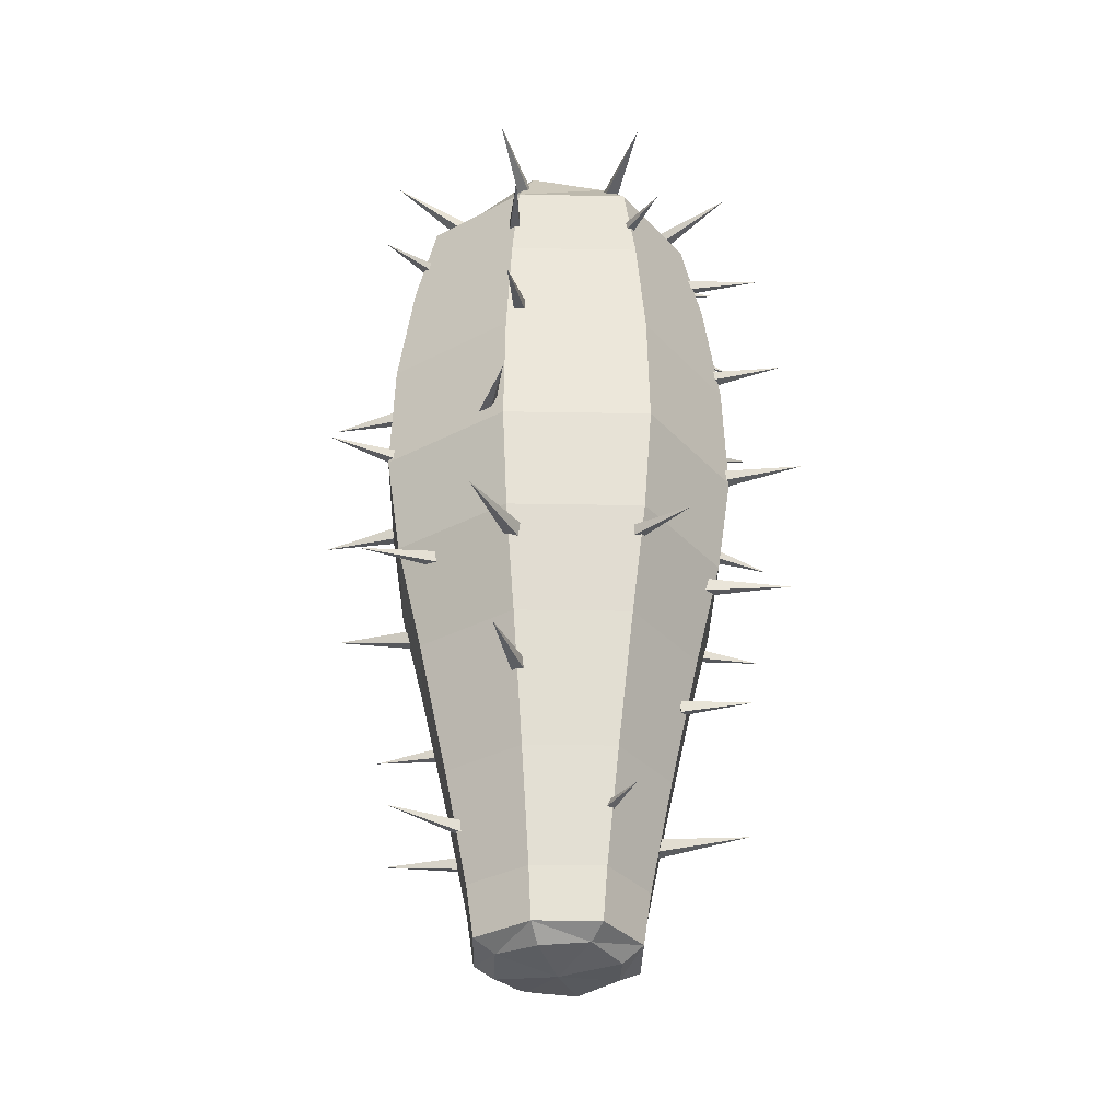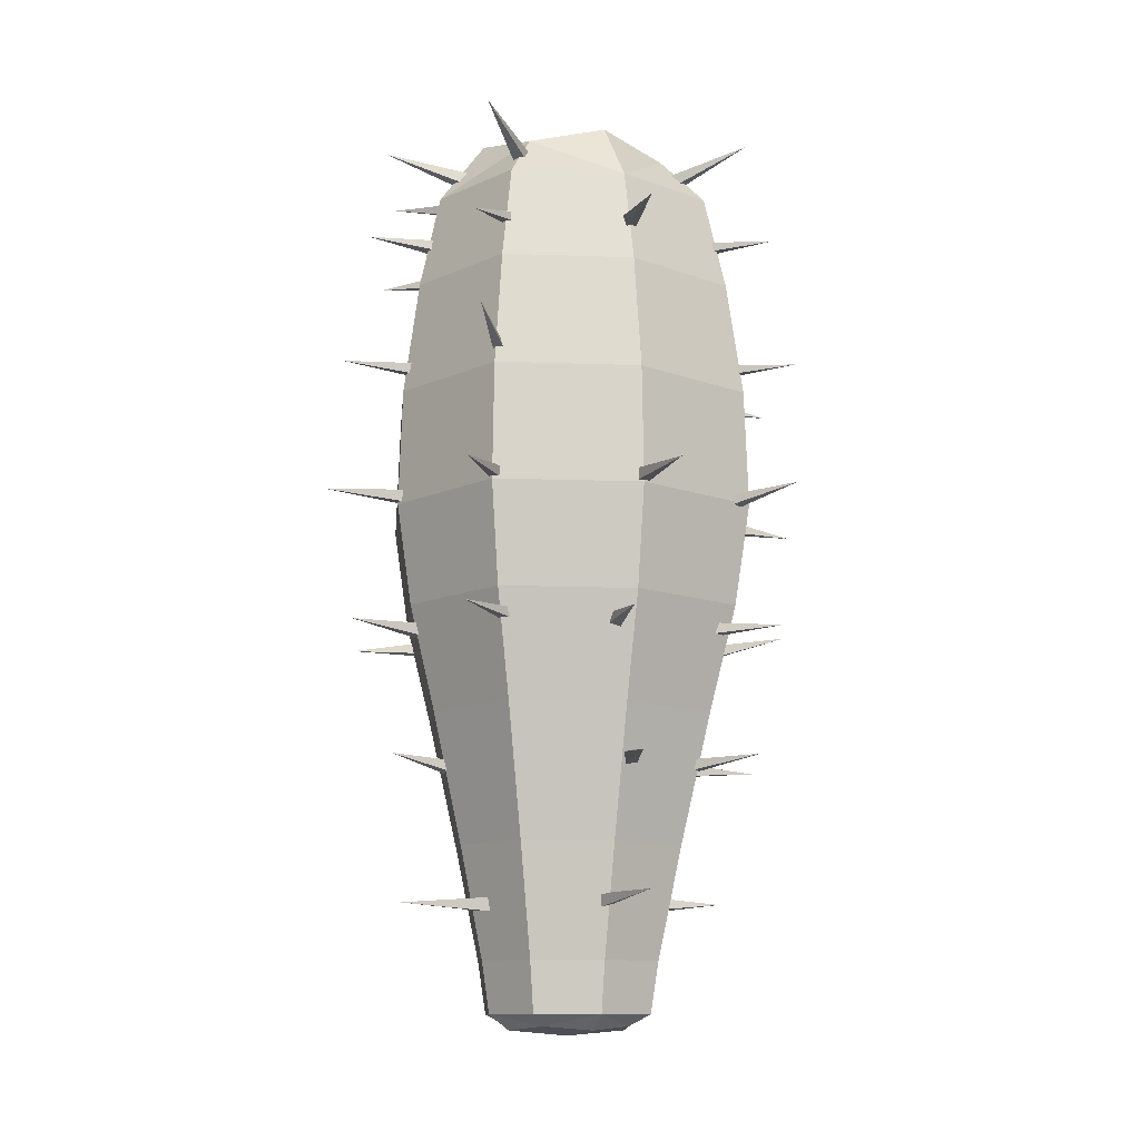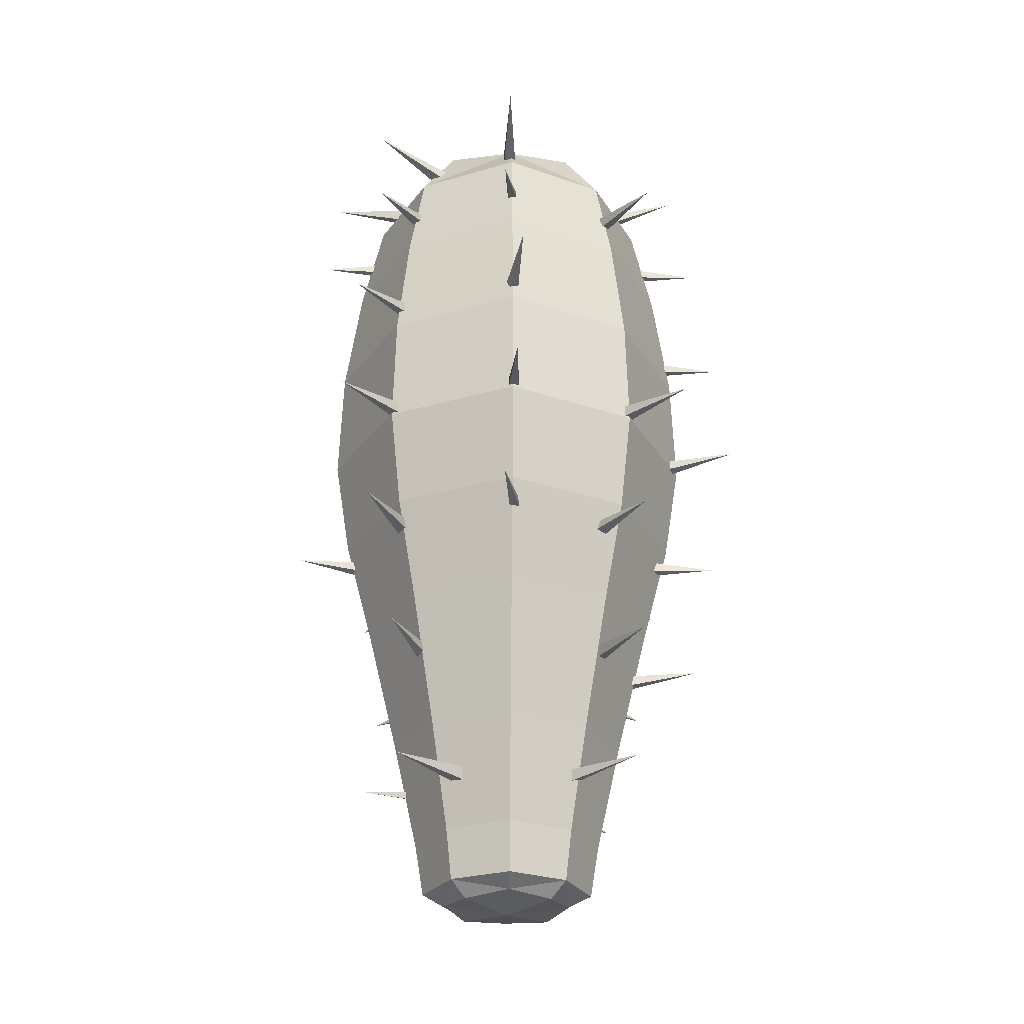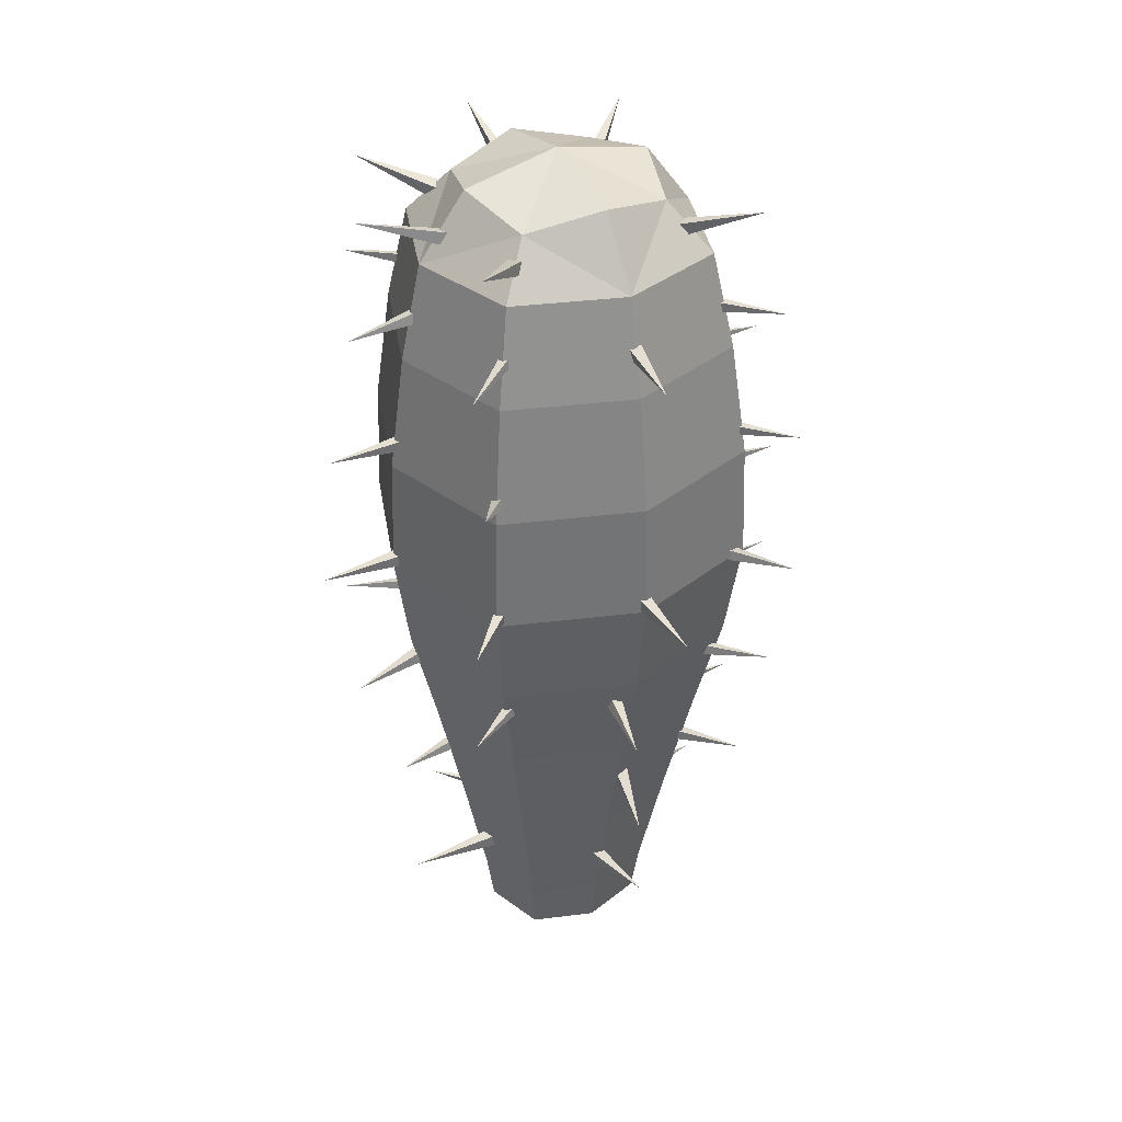
<metadata>
{"format":"obj","ext":"obj","renderer":"f3d","projection":"perspective","resolution":1024,"background":"white","views":[{"elev":-33.8,"azim":-74.0,"up":"+Y"},{"elev":-11.4,"azim":65.2,"up":"+Y"},{"elev":-27.0,"azim":42.0,"up":"+Y"},{"elev":36.2,"azim":61.2,"up":"+Y"}]}
</metadata>
<code>
o Cactus_1_Cube.005
v -0.1229 0.1875 -0.002364
v 0.002364 0.1875 -0.1229
v 0.1229 0.1875 0.002364
v -0.002364 0.1875 0.1229
v 0 -0.01073 0
v 0.003747 0.6769 -0.1948
v 0.1545 0.9041 0.002972
v 0.1948 0.6769 0.003747
v -0.1948 0.6769 -0.003747
v -0.003747 0.6769 0.1948
v -0 0.9969 0
v -0.1545 0.9041 -0.002972
v -0.002972 0.9041 0.1545
v 0.002972 0.9041 -0.1545
v -0.001717 0.01151 0.08926
v 0.08926 0.01151 0.001717
v 0.001717 0.01151 -0.08926
v -0.08926 0.01151 -0.001717
v -0.003519 0.4419 0.1829
v -0.1829 0.4419 -0.003519
v 0.1829 0.4419 0.003519
v 0.003519 0.4419 -0.1829
v -0.06695 -0.005168 -0.001288
v -0.09396 0.1875 0.09042
v -0.1548 0.328 -0.002977
v -0.06566 0.01151 -0.06823
v 0.001288 -0.005168 -0.06695
v 0.002977 0.328 -0.1548
v 0.06823 0.01151 -0.06566
v 0.06695 -0.005168 0.001288
v 0.1548 0.328 0.002977
v 0.06566 0.01151 0.06823
v -0.001288 -0.005168 0.06695
v -0.002977 0.328 0.1548
v -0.1775 0.8009 -0.003414
v 0.003414 0.8009 -0.1775
v 0.1775 0.8009 0.003414
v -0.003414 0.8009 0.1775
v -0.1433 0.6769 -0.1489
v 0.1398 0.4419 -0.1346
v 0.1346 0.4419 0.1398
v -0.1489 0.6769 0.1433
v -0.1029 0.9737 -0.00198
v 0.00198 0.9737 -0.1029
v 0.1029 0.9737 0.00198
v -0.00198 0.9737 0.1029
v 0.1181 0.9041 -0.1136
v 0.1136 0.9041 0.1181
v -0.1181 0.9041 0.1136
v -0.1136 0.9041 -0.1181
v -0.06823 0.01151 0.06566
v -0.09042 0.1875 -0.09396
v 0.09396 0.1875 -0.09042
v 0.09042 0.1875 0.09396
v -0.001879 0.06663 0.09767
v 0.09767 0.06663 0.001879
v 0.001879 0.06663 -0.09767
v -0.09767 0.06663 -0.001879
v -0.1346 0.4419 -0.1398
v 0.1489 0.6769 -0.1433
v 0.1433 0.6769 0.1489
v -0.1398 0.4419 0.1346
v -0.00383 0.551 0.1991
v -0.1991 0.551 -0.00383
v 0.1991 0.551 0.00383
v 0.00383 0.551 -0.1991
v -0.05054 -0.000845 0.04863
v -0.1183 0.328 0.1138
v -0.04863 -0.000845 -0.05054
v -0.1138 0.328 -0.1183
v 0.04863 -0.000845 0.05054
v 0.1138 0.328 0.1183
v 0.05054 -0.000845 -0.04863
v 0.1183 0.328 -0.1138
v -0.1357 0.8009 0.1305
v -0.1305 0.8009 -0.1357
v 0.1357 0.8009 -0.1305
v 0.1305 0.8009 0.1357
v -0.08162 0.9556 0.07854
v -0.07854 0.9556 -0.08162
v 0.08162 0.9556 -0.07854
v 0.07854 0.9556 0.08162
v -0.07467 0.06663 0.07185
v -0.07185 0.06663 -0.07467
v 0.07467 0.06663 -0.07185
v 0.07185 0.06663 0.07467
v -0.1464 0.551 -0.1522
v 0.1522 0.551 -0.1464
v 0.1464 0.551 0.1522
v -0.1522 0.551 0.1464
v 0.1431 0.8526 0.007178
v 0.1459 0.8558 -0.007898
v 0.1465 0.8405 -0.01109
v 0.1437 0.8372 0.003984
v 0.2481 0.8465 0.0172
v 0.1866 0.5667 0.009849
v 0.1866 0.5665 -0.004458
v 0.1866 0.5522 -0.004183
v 0.1866 0.5524 0.01012
v 0.2825 0.5595 0.002833
v 0.1552 0.4195 0.02271
v 0.1584 0.4155 0.009601
v 0.1575 0.402 0.01356
v 0.1543 0.406 0.02667
v 0.2481 0.4111 0.04022
v 0.1299 0.2785 -0.002429
v 0.1342 0.2814 -0.01553
v 0.1347 0.2676 -0.01841
v 0.1304 0.2648 -0.005308
v 0.2221 0.2703 0.01842
v 0.09622 0.1323 0.01421
v 0.09415 0.135 0.000548
v 0.095 0.1212 -0.002305
v 0.09707 0.1185 0.01136
v 0.1888 0.1351 -0.006532
v 0.09925 0.8562 0.109
v 0.1108 0.8582 0.1012
v 0.1112 0.8444 0.09826
v 0.09961 0.8424 0.106
v 0.159 0.8352 0.1797
v 0.1149 0.6945 0.1373
v 0.122 0.6983 0.1257
v 0.1282 0.6856 0.1253
v 0.1211 0.6818 0.1369
v 0.192 0.7228 0.1849
v 0.1253 0.5666 0.1391
v 0.1353 0.5664 0.1291
v 0.1351 0.5523 0.1293
v 0.1251 0.5525 0.1393
v 0.197 0.5595 0.201
v 0.1143 0.421 0.122
v 0.1249 0.4221 0.1148
v 0.1261 0.4093 0.1146
v 0.1154 0.4082 0.1218
v 0.1681 0.4183 0.1898
v 0.07647 0.9334 0.09359
v 0.08778 0.9341 0.08276
v 0.09189 0.9194 0.08608
v 0.08058 0.9186 0.09691
v 0.1515 0.9614 0.1624
v -0.01389 0.853 0.1485
v -0.000115 0.8554 0.1468
v 0.002168 0.8415 0.146
v -0.01161 0.8392 0.1477
v 0.006271 0.8442 0.2408
v -0.009134 0.7095 0.1786
v 0.003723 0.7093 0.1786
v 0.003475 0.6964 0.1786
v -0.009382 0.6967 0.1786
v -0.002827 0.703 0.2648
v -0.009735 0.5666 0.187
v 0.004347 0.5664 0.187
v 0.004076 0.5523 0.187
v -0.01001 0.5525 0.187
v -0.002827 0.5595 0.2814
v -0.01731 0.4218 0.1694
v -0.003957 0.4227 0.165
v -0.002948 0.4086 0.1652
v -0.0163 0.4077 0.1696
v 0.01907 0.4181 0.257
v -0.01542 0.2756 0.1369
v -0.004576 0.2771 0.133
v -0.002733 0.2646 0.1338
v -0.01358 0.2631 0.1377
v 0.01591 0.2792 0.2085
v 0.009943 0.1328 0.09299
v 0.02561 0.1325 0.09299
v 0.02531 0.1168 0.09299
v 0.009642 0.1171 0.09299
v 0.01763 0.1248 0.198
v -0.006378 0.9341 0.1222
v 0.00723 0.9361 0.1253
v 0.008226 0.9228 0.1296
v -0.005383 0.9208 0.1266
v -0.02249 0.9553 0.2134
v -0.1129 0.8532 0.09857
v -0.1038 0.8542 0.1074
v -0.1029 0.8404 0.108
v -0.112 0.8394 0.09924
v -0.167 0.8458 0.1647
v -0.1336 0.4222 0.1098
v -0.1223 0.4243 0.1153
v -0.1203 0.4106 0.116
v -0.1316 0.4085 0.1106
v -0.1637 0.4146 0.1898
v -0.07755 0.1338 0.06904
v -0.07161 0.1314 0.07509
v -0.07394 0.1223 0.074
v -0.07988 0.1246 0.06795
v -0.1171 0.1313 0.1138
v -0.0894 0.939 0.07975
v -0.08079 0.9371 0.09271
v -0.08417 0.9218 0.09276
v -0.09278 0.9237 0.0798
v -0.1716 0.9493 0.1453
v -0.1511 0.8554 -0.01675
v -0.1467 0.8556 -0.003364
v -0.1455 0.8416 -0.00358
v -0.1499 0.8414 -0.01697
v -0.2377 0.8405 0.01918
v -0.1811 0.7147 0.002201
v -0.1794 0.714 0.01493
v -0.1771 0.7014 0.01397
v -0.1788 0.7021 0.001241
v -0.2631 0.692 0.01846
v -0.1742 0.5798 -0.03651
v -0.1698 0.58 -0.02313
v -0.1702 0.5658 -0.03071
v -0.1776 0.5653 -0.04271
v -0.2546 0.5655 0.01277
v -0.1629 0.4254 -0.003623
v -0.1656 0.4216 0.01132
v -0.1649 0.4064 0.007547
v -0.1622 0.4102 -0.007394
v -0.2672 0.4159 -0.01719
v -0.13 0.2796 -0.009735
v -0.13 0.2793 0.004347
v -0.13 0.2652 0.004076
v -0.13 0.2655 -0.01001
v -0.2244 0.2724 -0.002825
v -0.123 0.9336 -0.01138
v -0.1233 0.9342 0.002691
v -0.1281 0.921 0.003192
v -0.1278 0.9203 -0.01087
v -0.2145 0.9588 -0.007432
v -0.09524 0.8558 -0.1182
v -0.1016 0.855 -0.1056
v -0.1002 0.841 -0.1058
v -0.09385 0.8418 -0.1184
v -0.1815 0.8407 -0.1547
v -0.1253 0.5666 -0.1391
v -0.1353 0.5664 -0.1291
v -0.1351 0.5523 -0.1293
v -0.1251 0.5525 -0.1393
v -0.197 0.5595 -0.2009
v -0.1279 0.4261 -0.09037
v -0.1395 0.4244 -0.08253
v -0.1378 0.4105 -0.08306
v -0.1262 0.4122 -0.0909
v -0.1854 0.4149 -0.1651
v -0.06296 0.1333 -0.06898
v -0.0747 0.1307 -0.06119
v -0.07388 0.1168 -0.06452
v -0.06215 0.1194 -0.07231
v -0.1231 0.1404 -0.1441
v -0.07896 0.9336 -0.09505
v -0.08912 0.9342 -0.08532
v -0.09281 0.921 -0.0883
v -0.08266 0.9203 -0.09803
v -0.1464 0.9588 -0.1569
v -0.01736 0.7192 -0.1746
v -0.03144 0.7178 -0.1742
v -0.02994 0.7024 -0.1733
v -0.01586 0.7039 -0.1736
v -0.02521 0.7049 -0.2686
v 0.009493 0.5693 -0.1875
v -0.004584 0.5679 -0.1872
v -0.003077 0.5526 -0.1863
v 0.011 0.554 -0.1866
v 0.001652 0.555 -0.2816
v 0.005383 0.4178 -0.1614
v -0.01001 0.4175 -0.1643
v -0.00907 0.4022 -0.1678
v 0.006325 0.4025 -0.1648
v 0.01681 0.4337 -0.2652
v 0.03307 0.282 -0.1207
v 0.01899 0.2818 -0.1207
v 0.01926 0.2677 -0.1207
v 0.03334 0.2679 -0.1207
v 0.02616 0.2748 -0.2151
v 0.0113 0.1364 -0.09595
v -0.002386 0.1335 -0.09427
v 0.000425 0.1198 -0.09509
v 0.01411 0.1227 -0.09677
v -0.006278 0.1312 -0.1891
v 0.1109 0.8537 -0.0971
v 0.1009 0.8534 -0.1071
v 0.1011 0.8393 -0.1069
v 0.111 0.8396 -0.09691
v 0.1727 0.8465 -0.1687
v 0.1327 0.7095 -0.1198
v 0.1236 0.7093 -0.1289
v 0.1238 0.6964 -0.1287
v 0.1329 0.6967 -0.1196
v 0.1892 0.703 -0.1852
v 0.1427 0.5587 -0.116
v 0.1365 0.5565 -0.1284
v 0.1391 0.5427 -0.1272
v 0.1453 0.545 -0.1148
v 0.2238 0.5625 -0.1652
v 0.1302 0.4221 -0.1006
v 0.1211 0.4206 -0.1094
v 0.1224 0.4068 -0.1084
v 0.1314 0.4084 -0.09963
v 0.1853 0.4155 -0.1659
v 0.09427 0.2774 -0.08756
v 0.08646 0.2766 -0.09926
v 0.08809 0.2626 -0.09941
v 0.0959 0.2634 -0.08772
v 0.169 0.2797 -0.1461
v 0.09505 0.9336 -0.07897
v 0.08531 0.9342 -0.08913
v 0.08829 0.921 -0.09282
v 0.09803 0.9203 -0.08266
v 0.1569 0.9588 -0.1464
f 1 83 24
f 24 25 1
f 25 52 1
f 1 84 58
f 2 84 52
f 52 28 2
f 28 53 2
f 2 85 57
f 3 85 53
f 53 31 3
f 31 54 3
f 3 86 56
f 4 86 54
f 54 34 4
f 34 24 4
f 4 83 55
f 5 69 27
f 5 73 30
f 5 71 33
f 5 67 23
f 60 66 6
f 66 39 6
f 6 76 36
f 6 77 60
f 48 37 7
f 37 47 7
f 7 81 45
f 7 82 48
f 61 65 8
f 65 60 8
f 8 77 37
f 8 78 61
f 39 64 9
f 64 42 9
f 9 75 35
f 9 76 39
f 42 63 10
f 63 61 10
f 10 78 38
f 10 75 42
f 11 81 44
f 11 80 43
f 11 79 46
f 11 82 45
f 50 35 12
f 35 49 12
f 12 79 43
f 12 80 50
f 49 38 13
f 38 48 13
f 13 82 46
f 13 79 49
f 47 36 14
f 36 50 14
f 14 80 44
f 14 81 47
f 15 71 32
f 32 55 15
f 55 51 15
f 15 67 33
f 16 73 29
f 29 56 16
f 56 32 16
f 16 71 30
f 17 69 26
f 26 57 17
f 57 29 17
f 17 73 27
f 18 67 51
f 51 58 18
f 58 26 18
f 18 69 23
f 19 68 34
f 19 72 41
f 41 63 19
f 63 62 19
f 20 70 25
f 20 68 62
f 62 64 20
f 64 59 20
f 21 72 31
f 21 74 40
f 40 65 21
f 65 41 21
f 22 74 28
f 22 70 59
f 59 66 22
f 66 40 22
f 1 58 83
f 24 68 25
f 25 70 52
f 1 52 84
f 2 57 84
f 52 70 28
f 28 74 53
f 2 53 85
f 3 56 85
f 53 74 31
f 31 72 54
f 3 54 86
f 4 55 86
f 54 72 34
f 34 68 24
f 4 24 83
f 5 23 69
f 5 27 73
f 5 30 71
f 5 33 67
f 60 88 66
f 66 87 39
f 6 39 76
f 6 36 77
f 48 78 37
f 37 77 47
f 7 47 81
f 7 45 82
f 61 89 65
f 65 88 60
f 8 60 77
f 8 37 78
f 39 87 64
f 64 90 42
f 9 42 75
f 9 35 76
f 42 90 63
f 63 89 61
f 10 61 78
f 10 38 75
f 11 45 81
f 11 44 80
f 11 43 79
f 11 46 82
f 50 76 35
f 35 75 49
f 12 49 79
f 12 43 80
f 49 75 38
f 38 78 48
f 13 48 82
f 13 46 79
f 47 77 36
f 36 76 50
f 14 50 80
f 14 44 81
f 15 33 71
f 32 86 55
f 55 83 51
f 15 51 67
f 16 30 73
f 29 85 56
f 56 86 32
f 16 32 71
f 17 27 69
f 26 84 57
f 57 85 29
f 17 29 73
f 18 23 67
f 51 83 58
f 58 84 26
f 18 26 69
f 19 62 68
f 19 34 72
f 41 89 63
f 63 90 62
f 20 59 70
f 20 25 68
f 62 90 64
f 64 87 59
f 21 41 72
f 21 31 74
f 40 88 65
f 65 89 41
f 22 40 74
f 22 28 70
f 59 87 66
f 66 88 40
f 93 91 92
f 91 94 95
f 93 92 95
f 94 93 95
f 92 91 95
f 98 96 97
f 96 99 100
f 98 97 100
f 99 98 100
f 97 96 100
f 103 101 102
f 101 104 105
f 103 102 105
f 104 103 105
f 102 101 105
f 108 106 107
f 106 109 110
f 108 107 110
f 109 108 110
f 107 106 110
f 113 111 112
f 111 114 115
f 113 112 115
f 114 113 115
f 112 111 115
f 118 116 117
f 116 119 120
f 118 117 120
f 119 118 120
f 117 116 120
f 124 122 123
f 121 124 125
f 123 122 125
f 124 123 125
f 122 121 125
f 129 127 128
f 126 129 130
f 128 127 130
f 129 128 130
f 127 126 130
f 133 131 132
f 131 134 135
f 133 132 135
f 134 133 135
f 132 131 135
f 138 136 137
f 136 139 140
f 138 137 140
f 139 138 140
f 137 136 140
f 144 142 143
f 141 144 145
f 143 142 145
f 144 143 145
f 142 141 145
f 148 146 147
f 146 149 150
f 148 147 150
f 149 148 150
f 147 146 150
f 153 151 152
f 151 154 155
f 153 152 155
f 154 153 155
f 152 151 155
f 158 156 157
f 156 159 160
f 158 157 160
f 159 158 160
f 157 156 160
f 163 161 162
f 161 164 165
f 163 162 165
f 164 163 165
f 162 161 165
f 168 166 167
f 166 169 170
f 168 167 170
f 169 168 170
f 167 166 170
f 174 172 173
f 171 174 175
f 173 172 175
f 174 173 175
f 172 171 175
f 179 177 178
f 176 179 180
f 178 177 180
f 179 178 180
f 177 176 180
f 183 181 182
f 181 184 185
f 183 182 185
f 184 183 185
f 182 181 185
f 189 187 188
f 186 189 190
f 188 187 190
f 189 188 190
f 187 186 190
f 194 192 193
f 191 194 195
f 193 192 195
f 194 193 195
f 192 191 195
f 198 196 197
f 196 199 200
f 198 197 200
f 199 198 200
f 197 196 200
f 204 202 203
f 201 204 205
f 203 202 205
f 204 203 205
f 202 201 205
f 208 206 207
f 206 209 210
f 208 207 210
f 209 208 210
f 207 206 210
f 213 211 212
f 211 214 215
f 213 212 215
f 214 213 215
f 212 211 215
f 218 216 217
f 216 219 220
f 218 217 220
f 219 218 220
f 217 216 220
f 223 221 222
f 221 224 225
f 223 222 225
f 224 223 225
f 222 221 225
f 228 226 227
f 226 229 230
f 228 227 230
f 229 228 230
f 227 226 230
f 233 231 232
f 231 234 235
f 233 232 235
f 234 233 235
f 232 231 235
f 239 237 238
f 236 239 240
f 238 237 240
f 239 238 240
f 237 236 240
f 243 241 242
f 241 244 245
f 243 242 245
f 244 243 245
f 242 241 245
f 248 246 247
f 246 249 250
f 248 247 250
f 249 248 250
f 247 246 250
f 254 252 253
f 251 254 255
f 253 252 255
f 254 253 255
f 252 251 255
f 259 257 258
f 256 259 260
f 258 257 260
f 259 258 260
f 257 256 260
f 263 261 262
f 261 264 265
f 263 262 265
f 264 263 265
f 262 261 265
f 268 266 267
f 266 269 270
f 268 267 270
f 269 268 270
f 267 266 270
f 273 271 272
f 271 274 275
f 273 272 275
f 274 273 275
f 272 271 275
f 279 277 278
f 276 279 280
f 278 277 280
f 279 278 280
f 277 276 280
f 283 281 282
f 281 284 285
f 283 282 285
f 284 283 285
f 282 281 285
f 288 286 287
f 286 289 290
f 288 287 290
f 289 288 290
f 287 286 290
f 294 292 293
f 291 294 295
f 293 292 295
f 294 293 295
f 292 291 295
f 298 296 297
f 296 299 300
f 298 297 300
f 299 298 300
f 297 296 300
f 303 301 302
f 301 304 305
f 303 302 305
f 304 303 305
f 302 301 305
f 93 94 91
f 98 99 96
f 103 104 101
f 108 109 106
f 113 114 111
f 118 119 116
f 124 121 122
f 129 126 127
f 133 134 131
f 138 139 136
f 144 141 142
f 148 149 146
f 153 154 151
f 158 159 156
f 163 164 161
f 168 169 166
f 174 171 172
f 179 176 177
f 183 184 181
f 189 186 187
f 194 191 192
f 198 199 196
f 204 201 202
f 208 209 206
f 213 214 211
f 218 219 216
f 223 224 221
f 228 229 226
f 233 234 231
f 239 236 237
f 243 244 241
f 248 249 246
f 254 251 252
f 259 256 257
f 263 264 261
f 268 269 266
f 273 274 271
f 279 276 277
f 283 284 281
f 288 289 286
f 294 291 292
f 298 299 296
f 303 304 301

</code>
